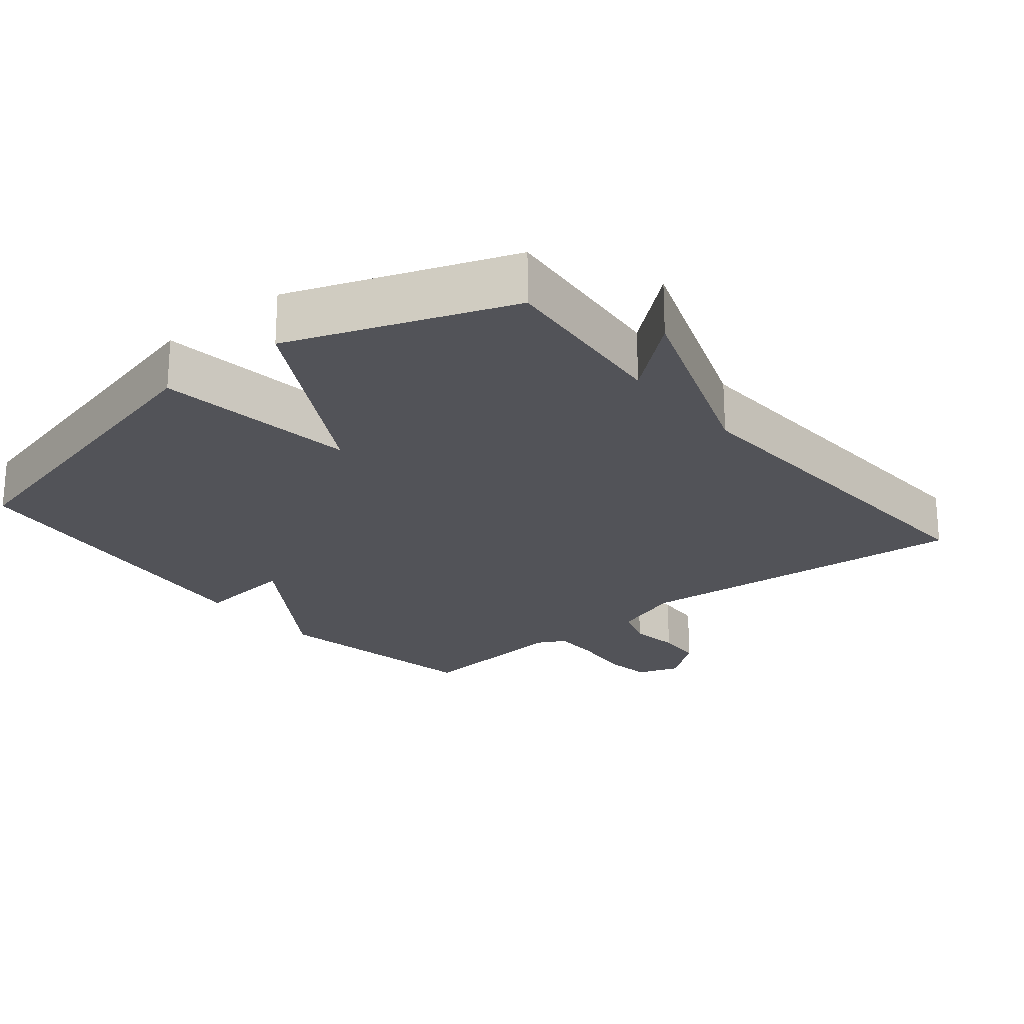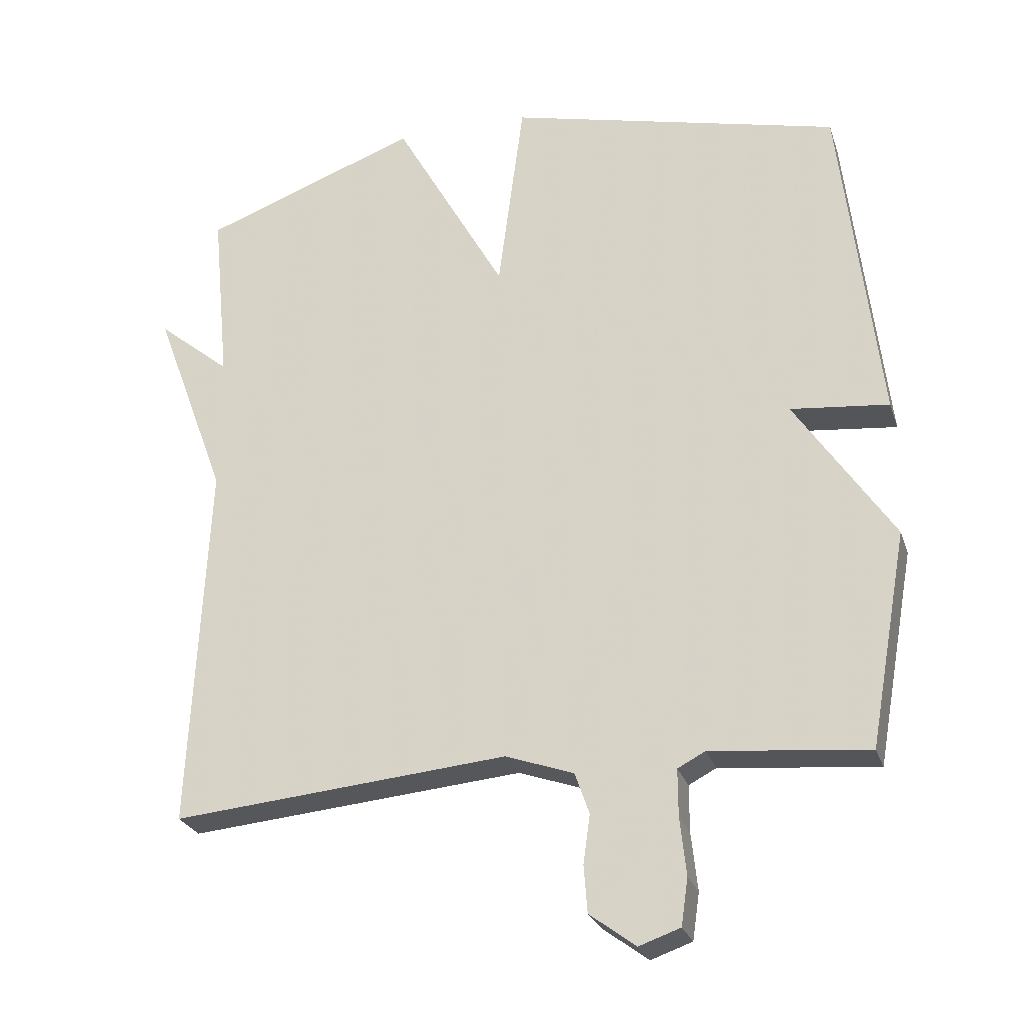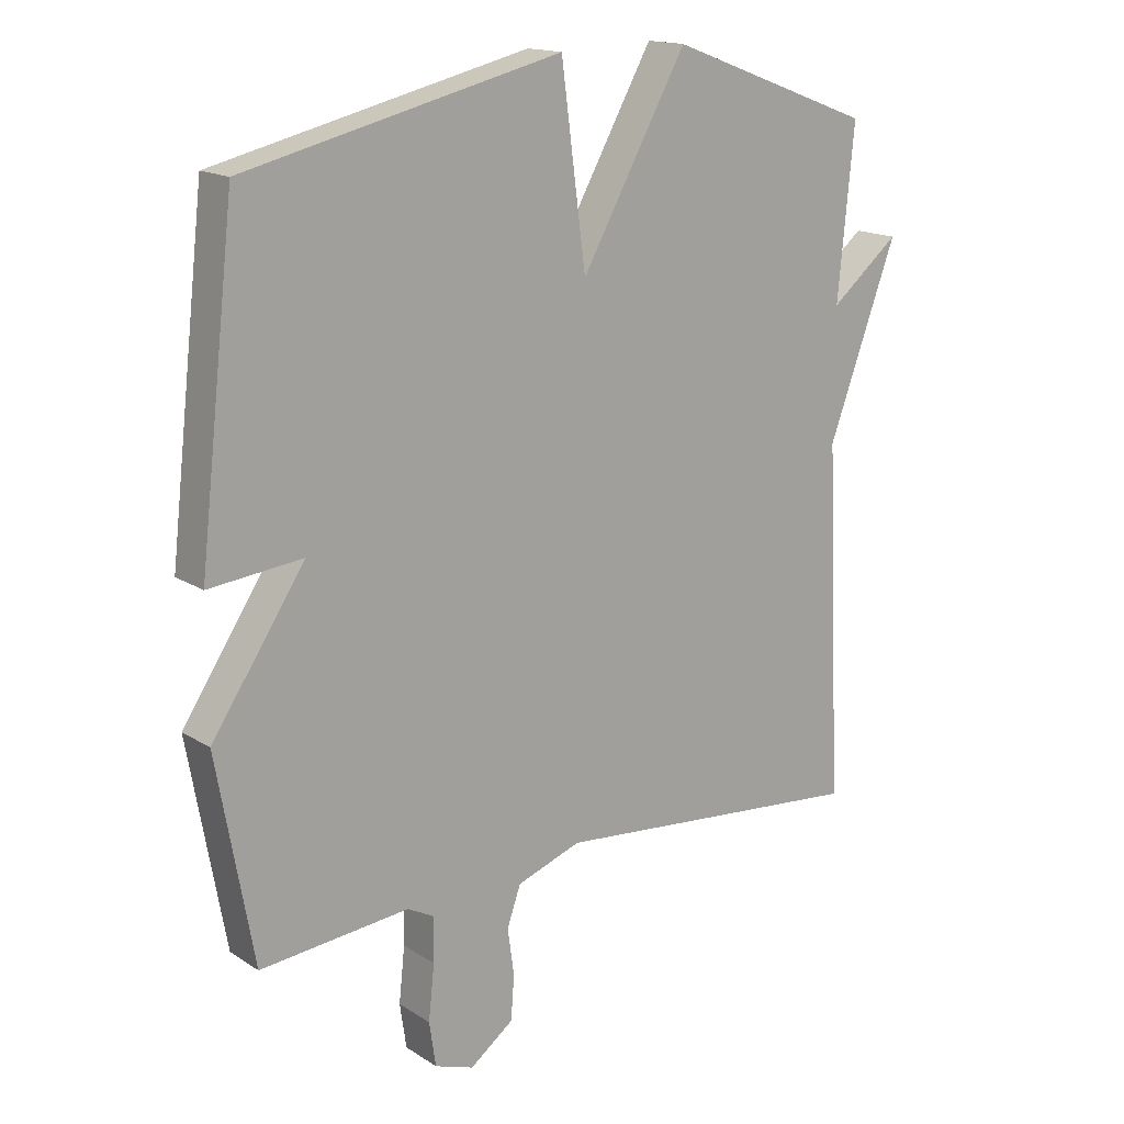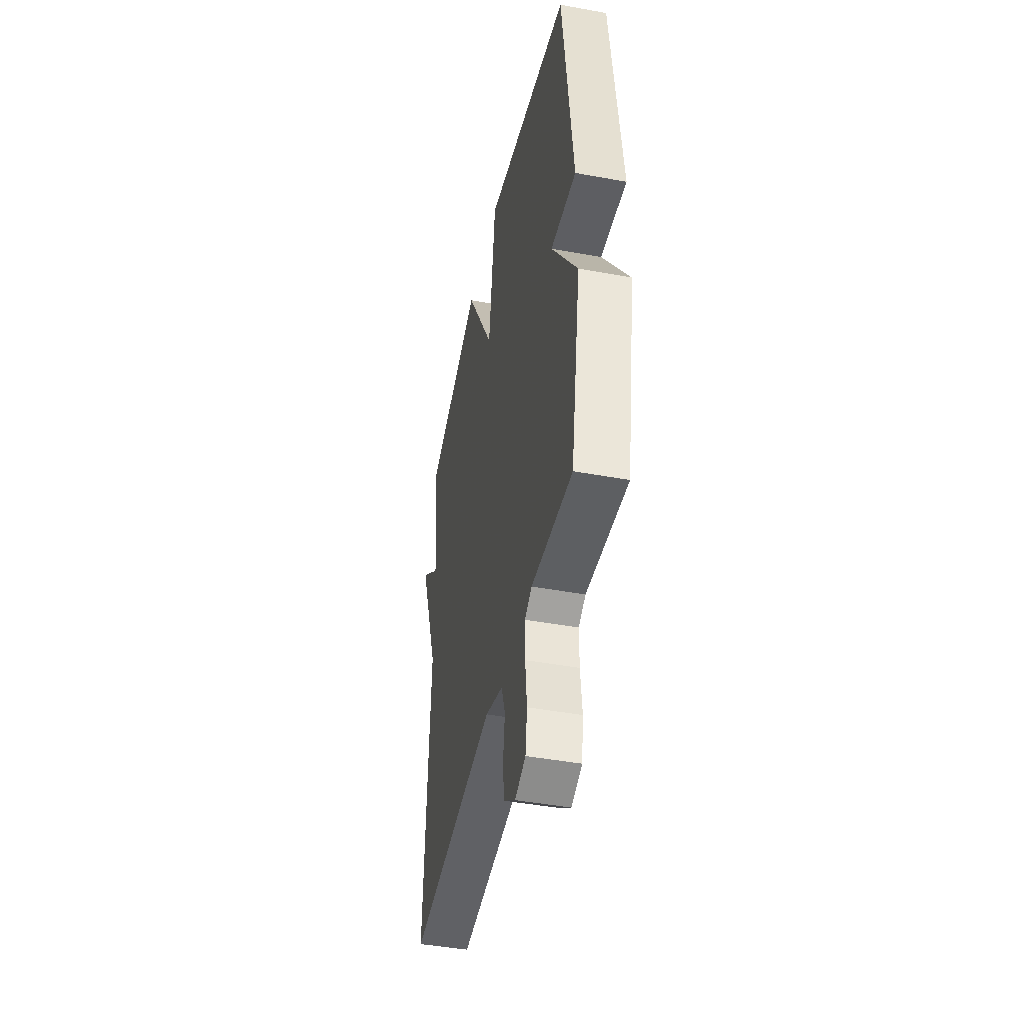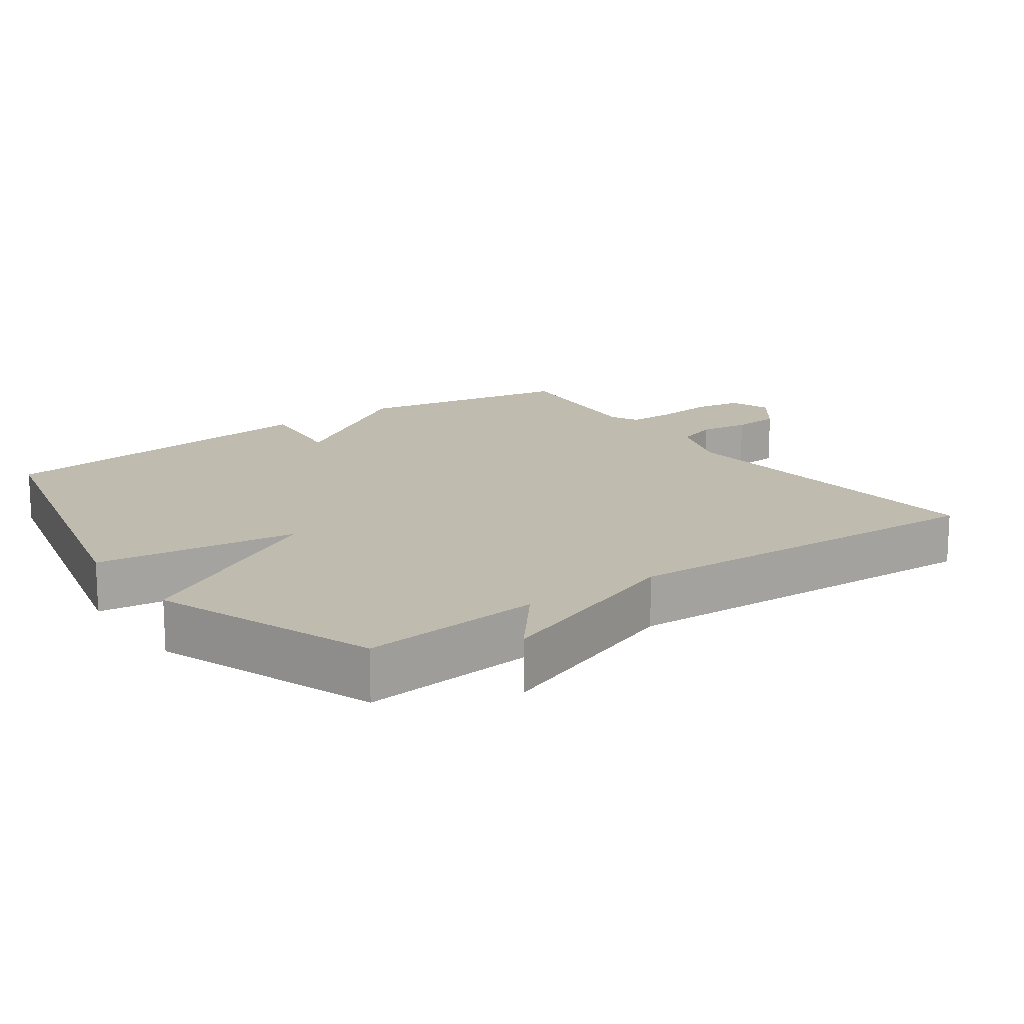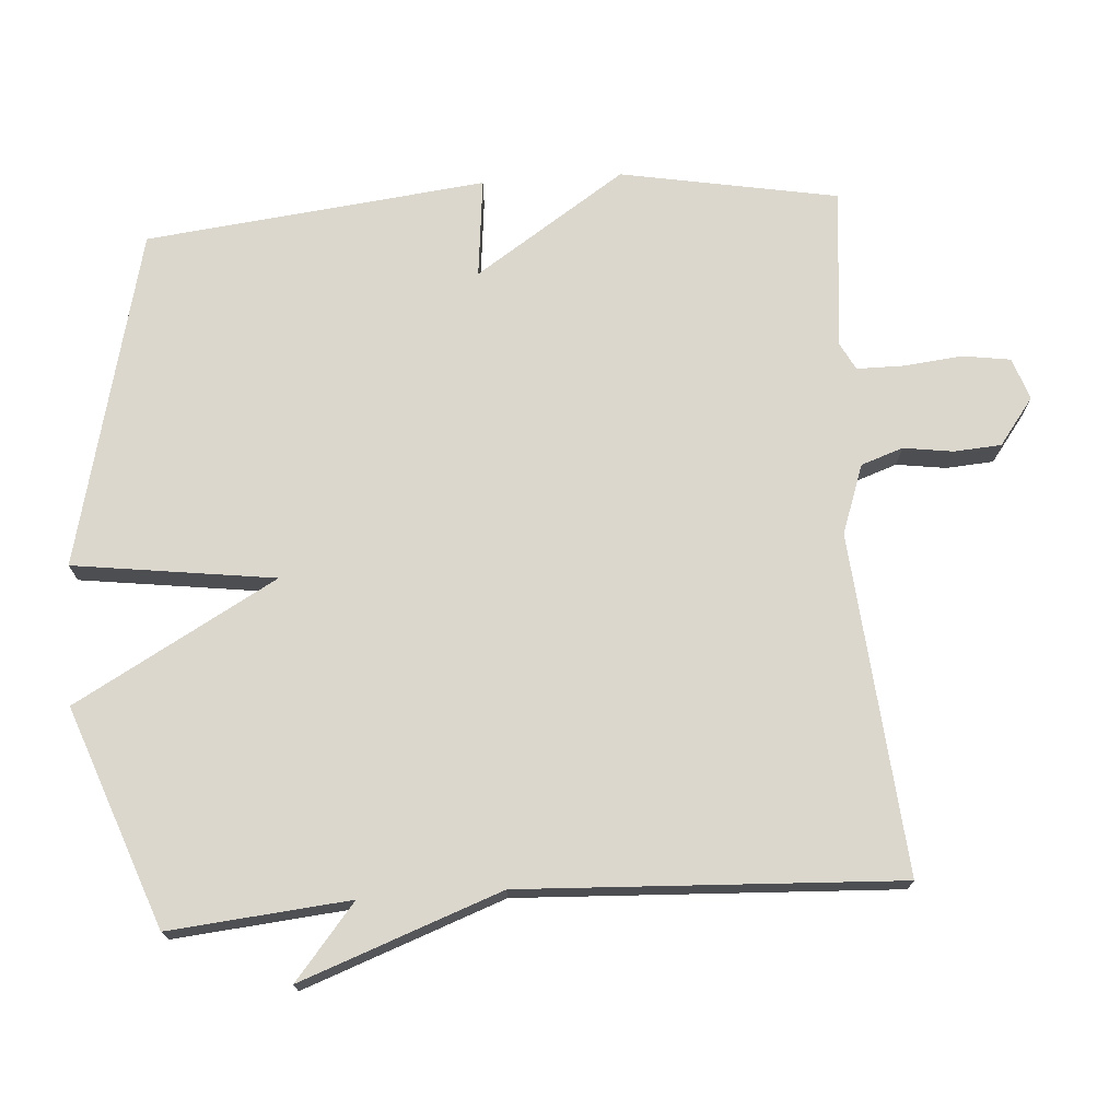
<metadata>
{"format":"obj","ext":"obj","renderer":"f3d","projection":"perspective","resolution":1024,"background":"white","views":[{"elev":-22.7,"azim":39.5,"up":"+Y"},{"elev":-26.2,"azim":-163.5,"up":"+Z"},{"elev":16.1,"azim":-37.8,"up":"+Z"},{"elev":-44.9,"azim":-102.0,"up":"+Z"},{"elev":16.0,"azim":54.4,"up":"+Y"},{"elev":72.8,"azim":86.1,"up":"+Y"}]}
</metadata>
<code>
v -0.5 0.07 -0.5
v -0.556 0.07 -0.188
v -0.413 0.07 0.027
v -0.556 0.07 0.012
v -0.5 0.07 0.5
v -0.015 0.07 0.617
v 0.023 0.07 0.328
v 0.185 0.07 0.617
v 0.5 0.07 0.5
v 0.475 0.07 0.241
v 0.581 0.07 0.328
v 0.475 0.07 0.041
v 0.5 0.07 -0.5
v 0.012 0.07 -0.456
v -0.087 0.07 -0.491
v -0.108 0.07 -0.551
v -0.098 0.07 -0.622
v -0.103 0.07 -0.69
v -0.17 0.07 -0.74
v -0.23 0.07 -0.719
v -0.24 0.07 -0.651
v -0.231 0.07 -0.567
v -0.231 0.07 -0.499
v -0.271 0.07 -0.478
v -0.5 0 -0.5
v -0.556 0 -0.188
v -0.413 0 0.027
v -0.556 0 0.012
v -0.5 0 0.5
v -0.015 0 0.617
v 0.023 0 0.328
v 0.185 0 0.617
v 0.5 0 0.5
v 0.475 0 0.241
v 0.581 0 0.328
v 0.475 0 0.041
v 0.5 0 -0.5
v 0.012 0 -0.456
v -0.087 0 -0.491
v -0.108 0 -0.551
v -0.098 0 -0.622
v -0.103 0 -0.69
v -0.17 0 -0.74
v -0.23 0 -0.719
v -0.24 0 -0.651
v -0.231 0 -0.567
v -0.231 0 -0.499
v -0.271 0 -0.478
f 20 21 22
f 19 20 22
f 18 19 22
f 17 18 22
f 16 17 22
f 15 16 22 23
f 14 15 23 24
f 12 13 14
f 12 14 24
f 11 12 24
f 10 11 24
f 9 10 24
f 8 9 24
f 7 8 24
f 5 6 7
f 4 5 7
f 3 4 7
f 3 7 24
f 2 3 24
f 1 2 24
f 46 45 44
f 46 44 43
f 46 43 42
f 46 42 41
f 46 41 40
f 47 46 40 39
f 48 47 39 38
f 38 37 36
f 48 38 36
f 48 36 35
f 48 35 34
f 48 34 33
f 48 33 32
f 48 32 31
f 31 30 29
f 31 29 28
f 31 28 27
f 48 31 27
f 48 27 26
f 48 26 25
f 1 25 26 2
f 2 26 27 3
f 3 27 28 4
f 4 28 29 5
f 5 29 30 6
f 6 30 31 7
f 7 31 32 8
f 8 32 33 9
f 9 33 34 10
f 10 34 35 11
f 11 35 36 12
f 12 36 37 13
f 13 37 38 14
f 14 38 39 15
f 15 39 40 16
f 16 40 41 17
f 17 41 42 18
f 18 42 43 19
f 19 43 44 20
f 20 44 45 21
f 21 45 46 22
f 22 46 47 23
f 23 47 48 24
f 24 48 25 1

</code>
